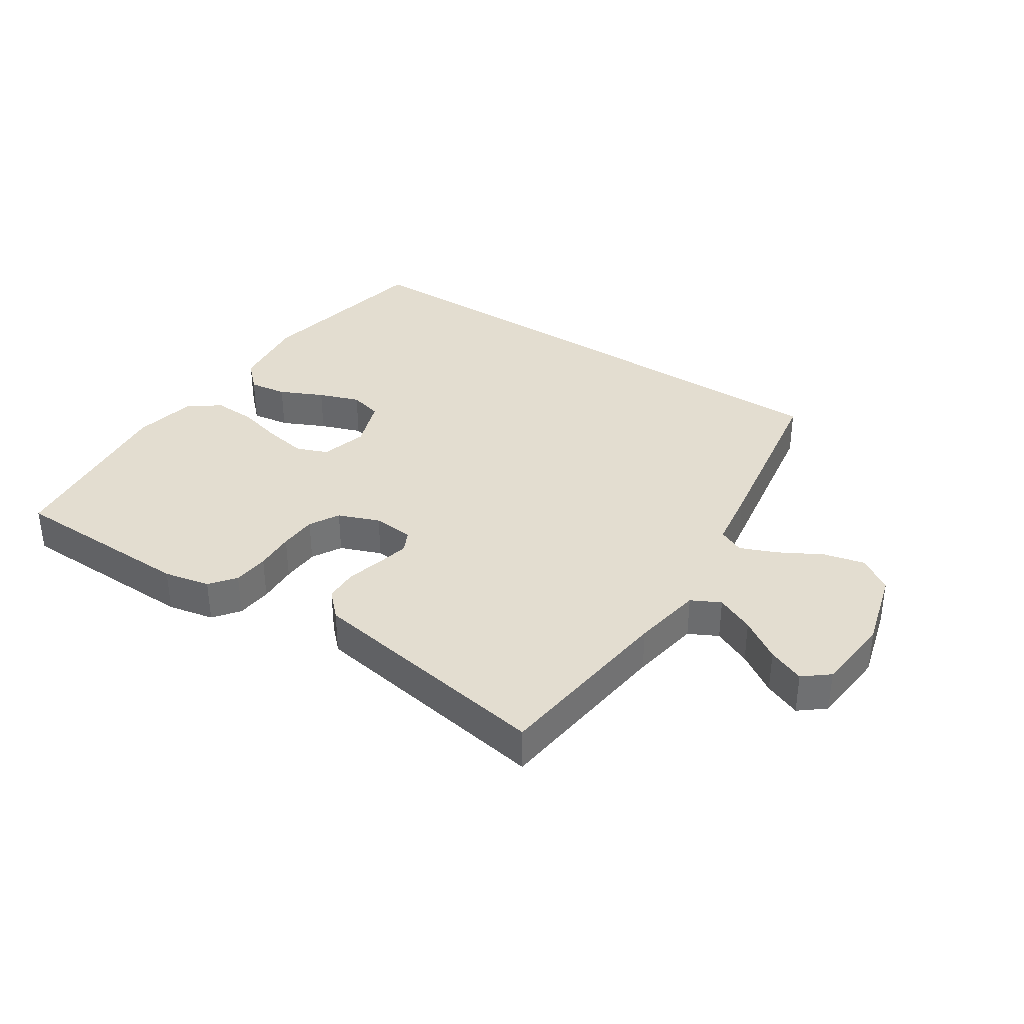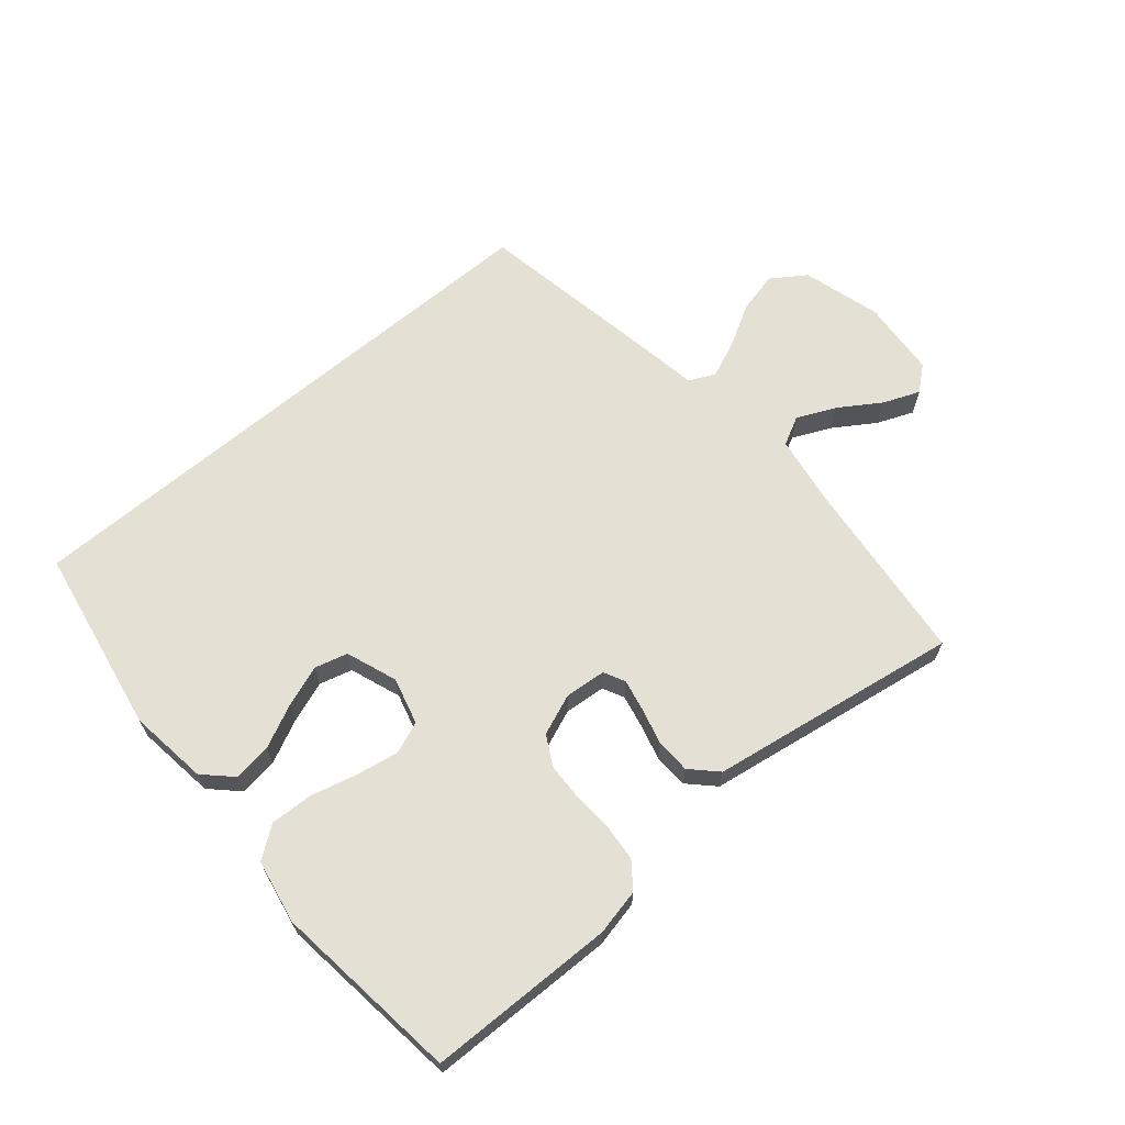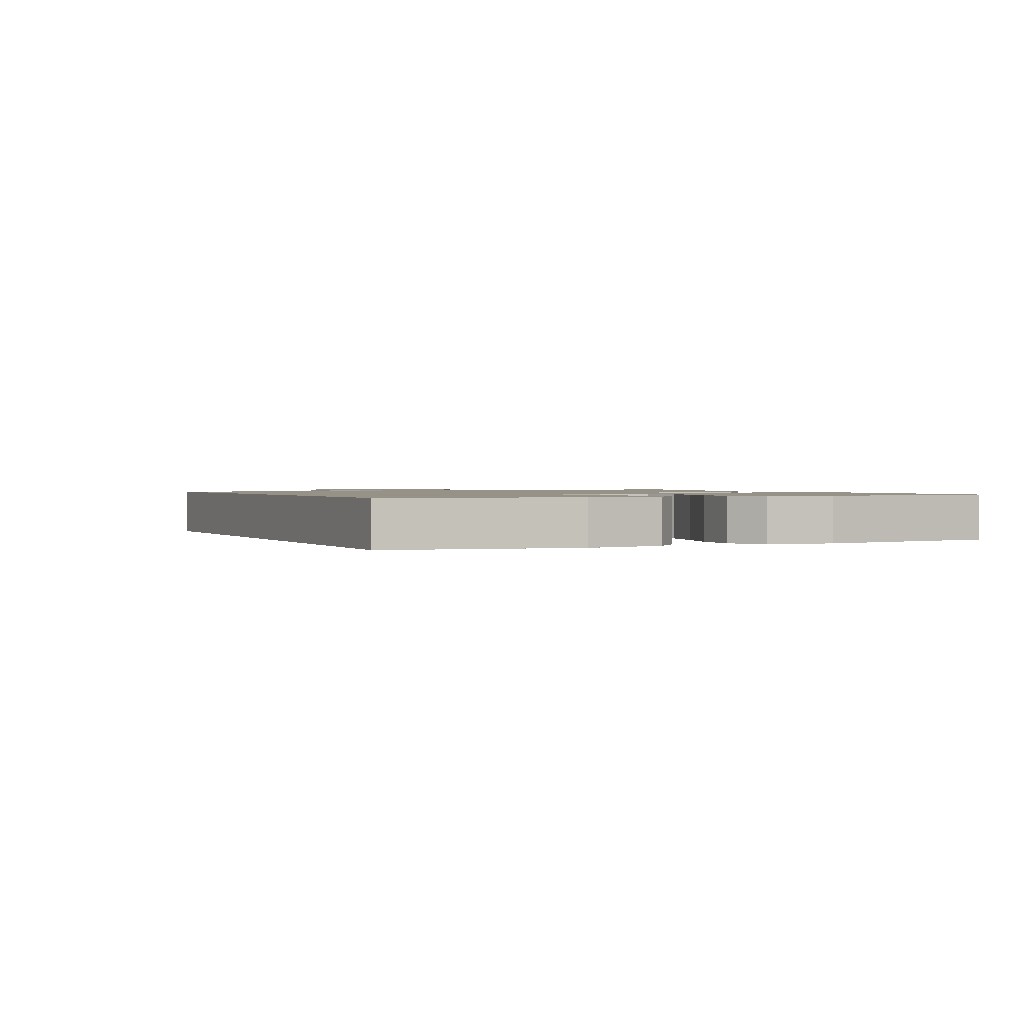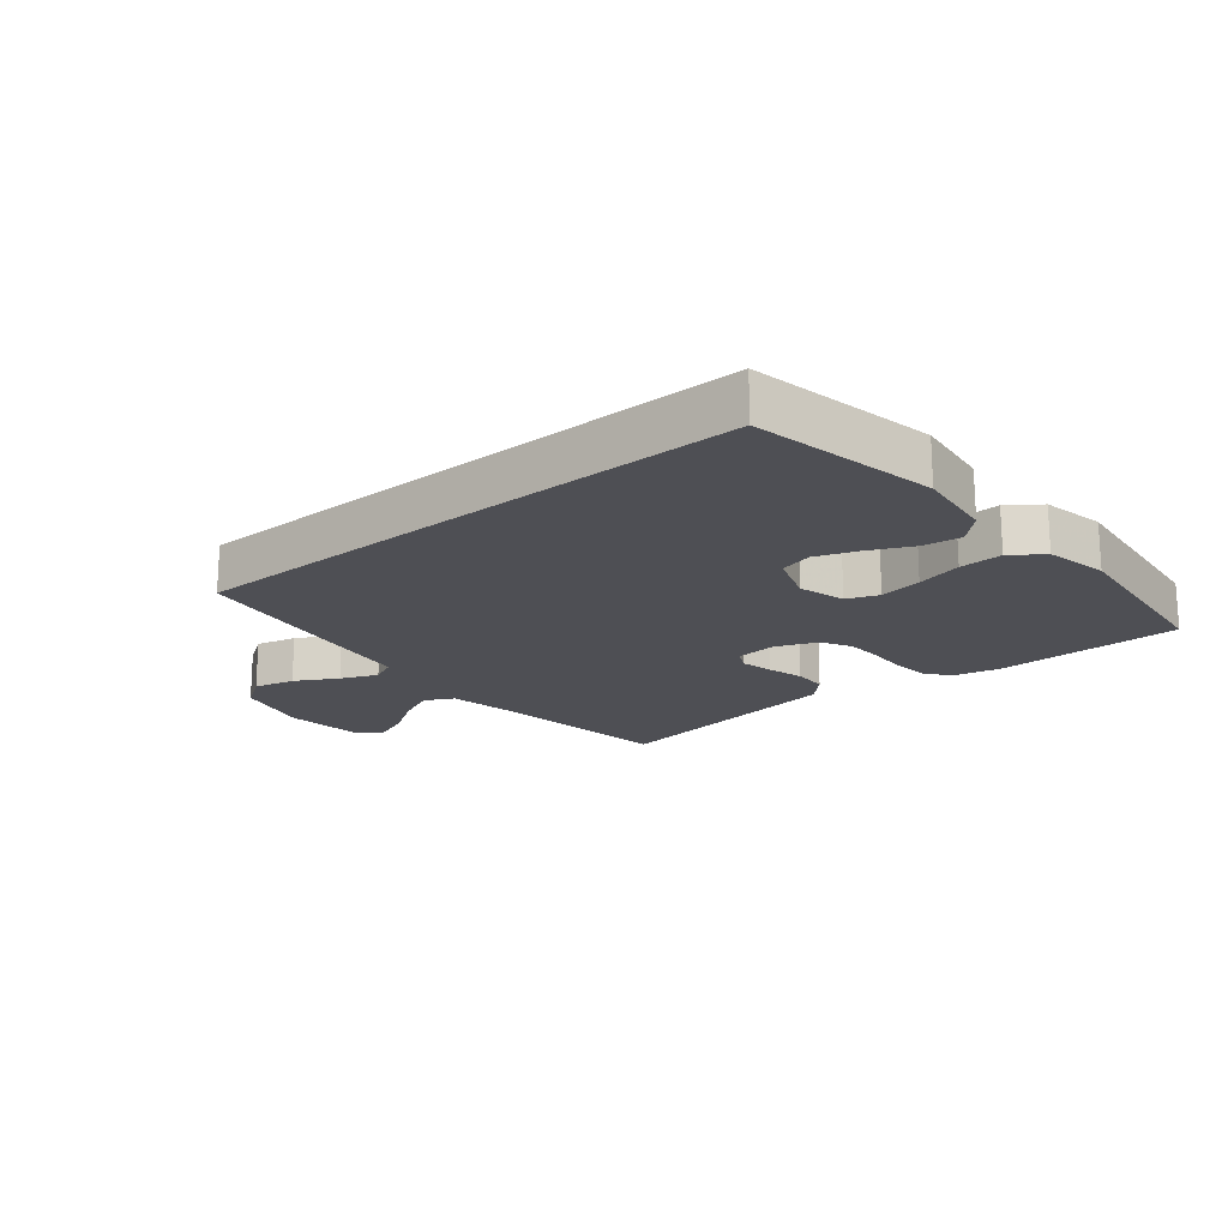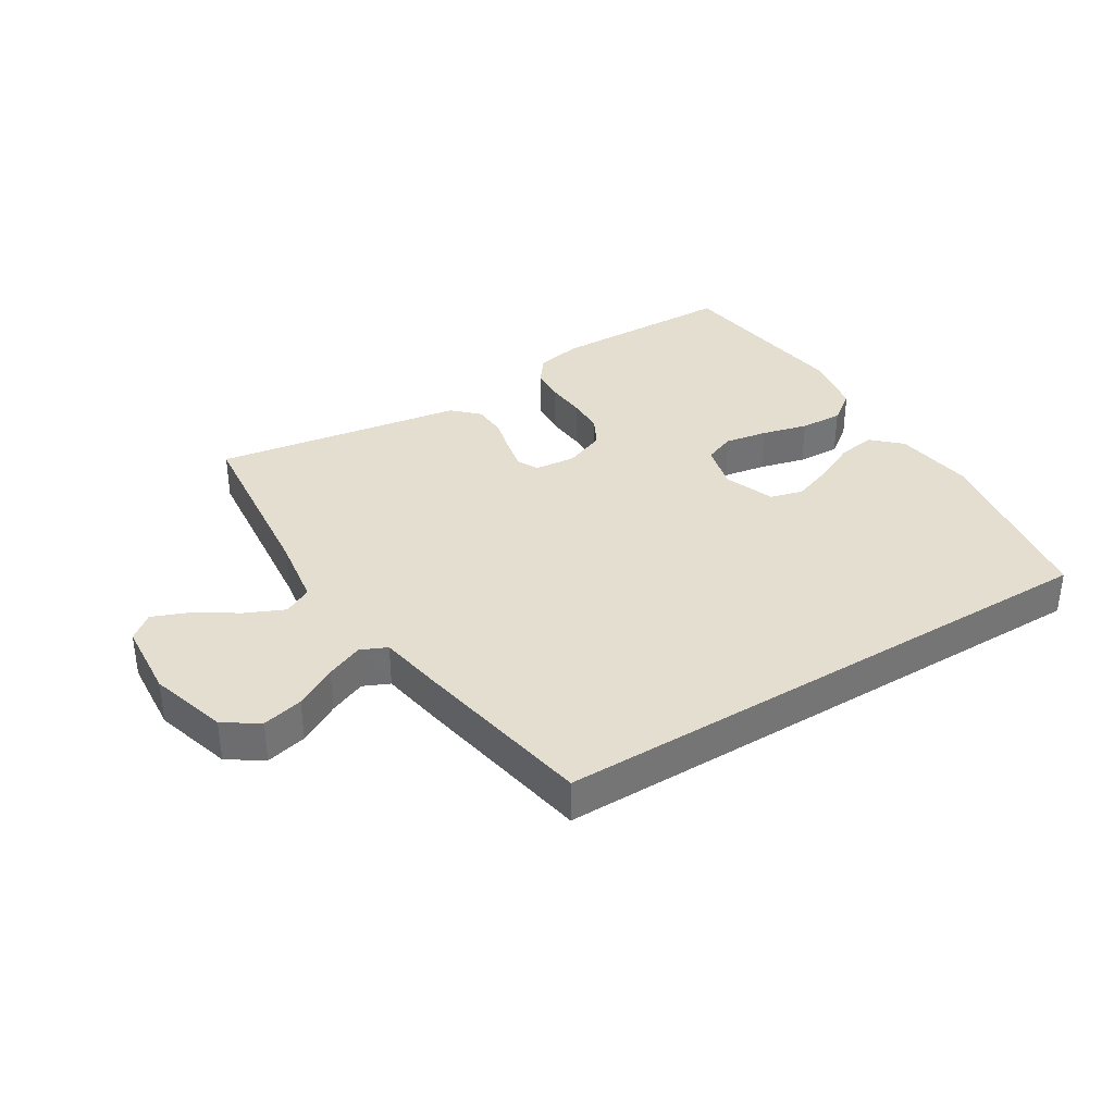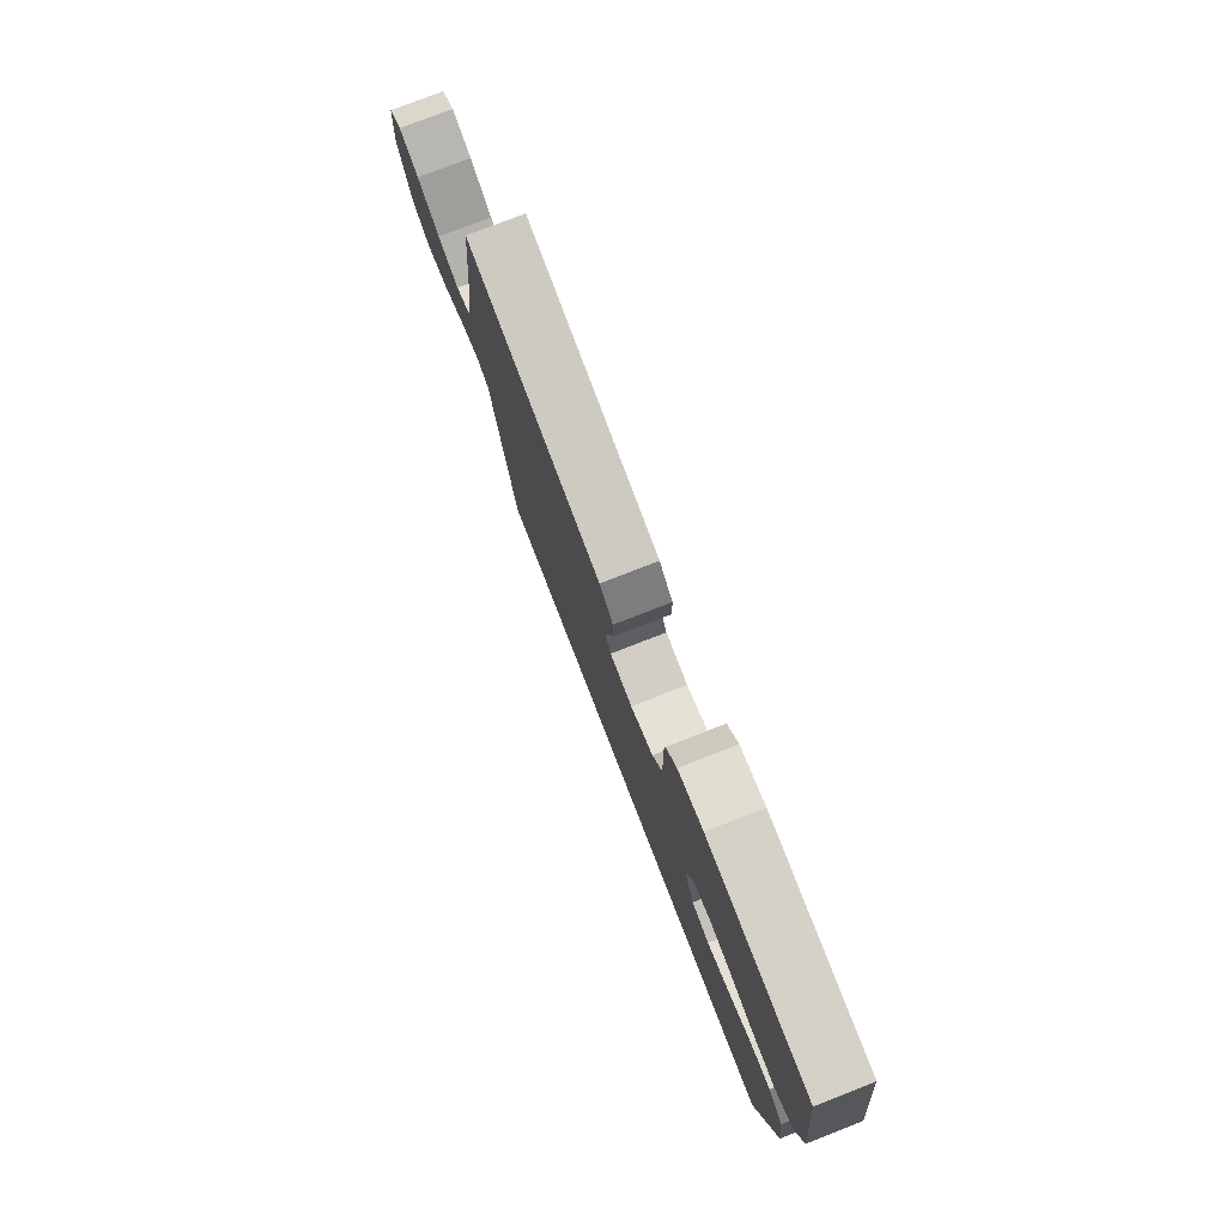
<metadata>
{"format":"obj","ext":"obj","renderer":"f3d","projection":"perspective","resolution":1024,"background":"white","views":[{"elev":35.6,"azim":33.8,"up":"+Y"},{"elev":65.6,"azim":-40.2,"up":"+Y"},{"elev":1.2,"azim":-115.3,"up":"+Y"},{"elev":-18.3,"azim":-140.0,"up":"+Y"},{"elev":35.7,"azim":148.0,"up":"+Y"},{"elev":78.1,"azim":-111.3,"up":"+Z"}]}
</metadata>
<code>
v 0.5 0.07 0.5
v 0.533 0.07 0.2
v 0.551 0.07 0.087
v 0.597 0.07 0.063
v 0.659 0.07 0.091
v 0.725 0.07 0.134
v 0.784 0.07 0.158
v 0.824 0.07 0.125
v 0.834 0.07 0
v 0.798 0.07 -0.125
v 0.743 0.07 -0.162
v 0.677 0.07 -0.146
v 0.61 0.07 -0.108
v 0.551 0.07 -0.083
v 0.509 0.07 -0.102
v 0.493 0.07 -0.2
v 0.44 0.07 -0.5
v -0.473 0.07 -0.5
v -0.526 0.07 -0.2
v -0.509 0.07 -0.073
v -0.465 0.07 -0.03
v -0.404 0.07 -0.039
v -0.335 0.07 -0.072
v -0.269 0.07 -0.096
v -0.216 0.07 -0.082
v -0.186 0.07 0
v -0.206 0.07 0.075
v -0.256 0.07 0.095
v -0.325 0.07 0.083
v -0.399 0.07 0.064
v -0.468 0.07 0.061
v -0.518 0.07 0.098
v -0.537 0.07 0.2
v -0.5 0.07 0.5
v -0.2 0.07 0.505
v -0.126 0.07 0.489
v -0.095 0.07 0.448
v -0.09 0.07 0.39
v -0.094 0.07 0.326
v -0.092 0.07 0.265
v -0.066 0.07 0.217
v 0 0.07 0.191
v 0.066 0.07 0.197
v 0.083 0.07 0.231
v 0.072 0.07 0.283
v 0.057 0.07 0.341
v 0.059 0.07 0.396
v 0.099 0.07 0.436
v 0.2 0.07 0.452
v 0.5 0 0.5
v 0.533 0 0.2
v 0.551 0 0.087
v 0.597 0 0.063
v 0.659 0 0.091
v 0.725 0 0.134
v 0.784 0 0.158
v 0.824 0 0.125
v 0.834 0 0
v 0.798 0 -0.125
v 0.743 0 -0.162
v 0.677 0 -0.146
v 0.61 0 -0.108
v 0.551 0 -0.083
v 0.509 0 -0.102
v 0.493 0 -0.2
v 0.44 0 -0.5
v -0.473 0 -0.5
v -0.526 0 -0.2
v -0.509 0 -0.073
v -0.465 0 -0.03
v -0.404 0 -0.039
v -0.335 0 -0.072
v -0.269 0 -0.096
v -0.216 0 -0.082
v -0.186 0 0
v -0.206 0 0.075
v -0.256 0 0.095
v -0.325 0 0.083
v -0.399 0 0.064
v -0.468 0 0.061
v -0.518 0 0.098
v -0.537 0 0.2
v -0.5 0 0.5
v -0.2 0 0.505
v -0.126 0 0.489
v -0.095 0 0.448
v -0.09 0 0.39
v -0.094 0 0.326
v -0.092 0 0.265
v -0.066 0 0.217
v 0 0 0.191
v 0.066 0 0.197
v 0.083 0 0.231
v 0.072 0 0.283
v 0.057 0 0.341
v 0.059 0 0.396
v 0.099 0 0.436
v 0.2 0 0.452
f 47 48 49
f 46 47 49
f 45 46 49
f 49 1 2
f 45 49 2
f 44 45 2
f 43 44 2 3
f 42 43 3 4
f 37 38 39
f 36 37 39
f 35 36 39
f 34 35 39
f 33 34 39
f 32 33 39
f 31 32 39
f 30 31 39
f 29 30 39
f 28 29 39 40
f 27 28 40 41
f 21 22 23
f 20 21 23
f 19 20 23
f 18 19 23
f 17 18 23
f 17 23 24
f 17 24 25
f 16 17 25
f 15 16 25
f 11 12 13
f 10 11 13
f 9 10 13
f 8 9 13
f 7 8 13
f 6 7 13
f 5 6 13
f 4 5 13 14
f 15 25 26
f 14 15 26
f 4 14 26
f 42 4 26
f 26 27 41 42
f 98 97 96
f 98 96 95
f 98 95 94
f 51 50 98
f 51 98 94
f 51 94 93
f 52 51 93 92
f 53 52 92 91
f 88 87 86
f 88 86 85
f 88 85 84
f 88 84 83
f 88 83 82
f 88 82 81
f 88 81 80
f 88 80 79
f 88 79 78
f 89 88 78 77
f 90 89 77 76
f 72 71 70
f 72 70 69
f 72 69 68
f 72 68 67
f 72 67 66
f 73 72 66
f 74 73 66
f 74 66 65
f 74 65 64
f 62 61 60
f 62 60 59
f 62 59 58
f 62 58 57
f 62 57 56
f 62 56 55
f 62 55 54
f 63 62 54 53
f 75 74 64
f 75 64 63
f 75 63 53
f 75 53 91
f 91 90 76 75
f 1 50 51 2
f 2 51 52 3
f 3 52 53 4
f 4 53 54 5
f 5 54 55 6
f 6 55 56 7
f 7 56 57 8
f 8 57 58 9
f 9 58 59 10
f 10 59 60 11
f 11 60 61 12
f 12 61 62 13
f 13 62 63 14
f 14 63 64 15
f 15 64 65 16
f 16 65 66 17
f 17 66 67 18
f 18 67 68 19
f 19 68 69 20
f 20 69 70 21
f 21 70 71 22
f 22 71 72 23
f 23 72 73 24
f 24 73 74 25
f 25 74 75 26
f 26 75 76 27
f 27 76 77 28
f 28 77 78 29
f 29 78 79 30
f 30 79 80 31
f 31 80 81 32
f 32 81 82 33
f 33 82 83 34
f 34 83 84 35
f 35 84 85 36
f 36 85 86 37
f 37 86 87 38
f 38 87 88 39
f 39 88 89 40
f 40 89 90 41
f 41 90 91 42
f 42 91 92 43
f 43 92 93 44
f 44 93 94 45
f 45 94 95 46
f 46 95 96 47
f 47 96 97 48
f 48 97 98 49
f 49 98 50 1

</code>
